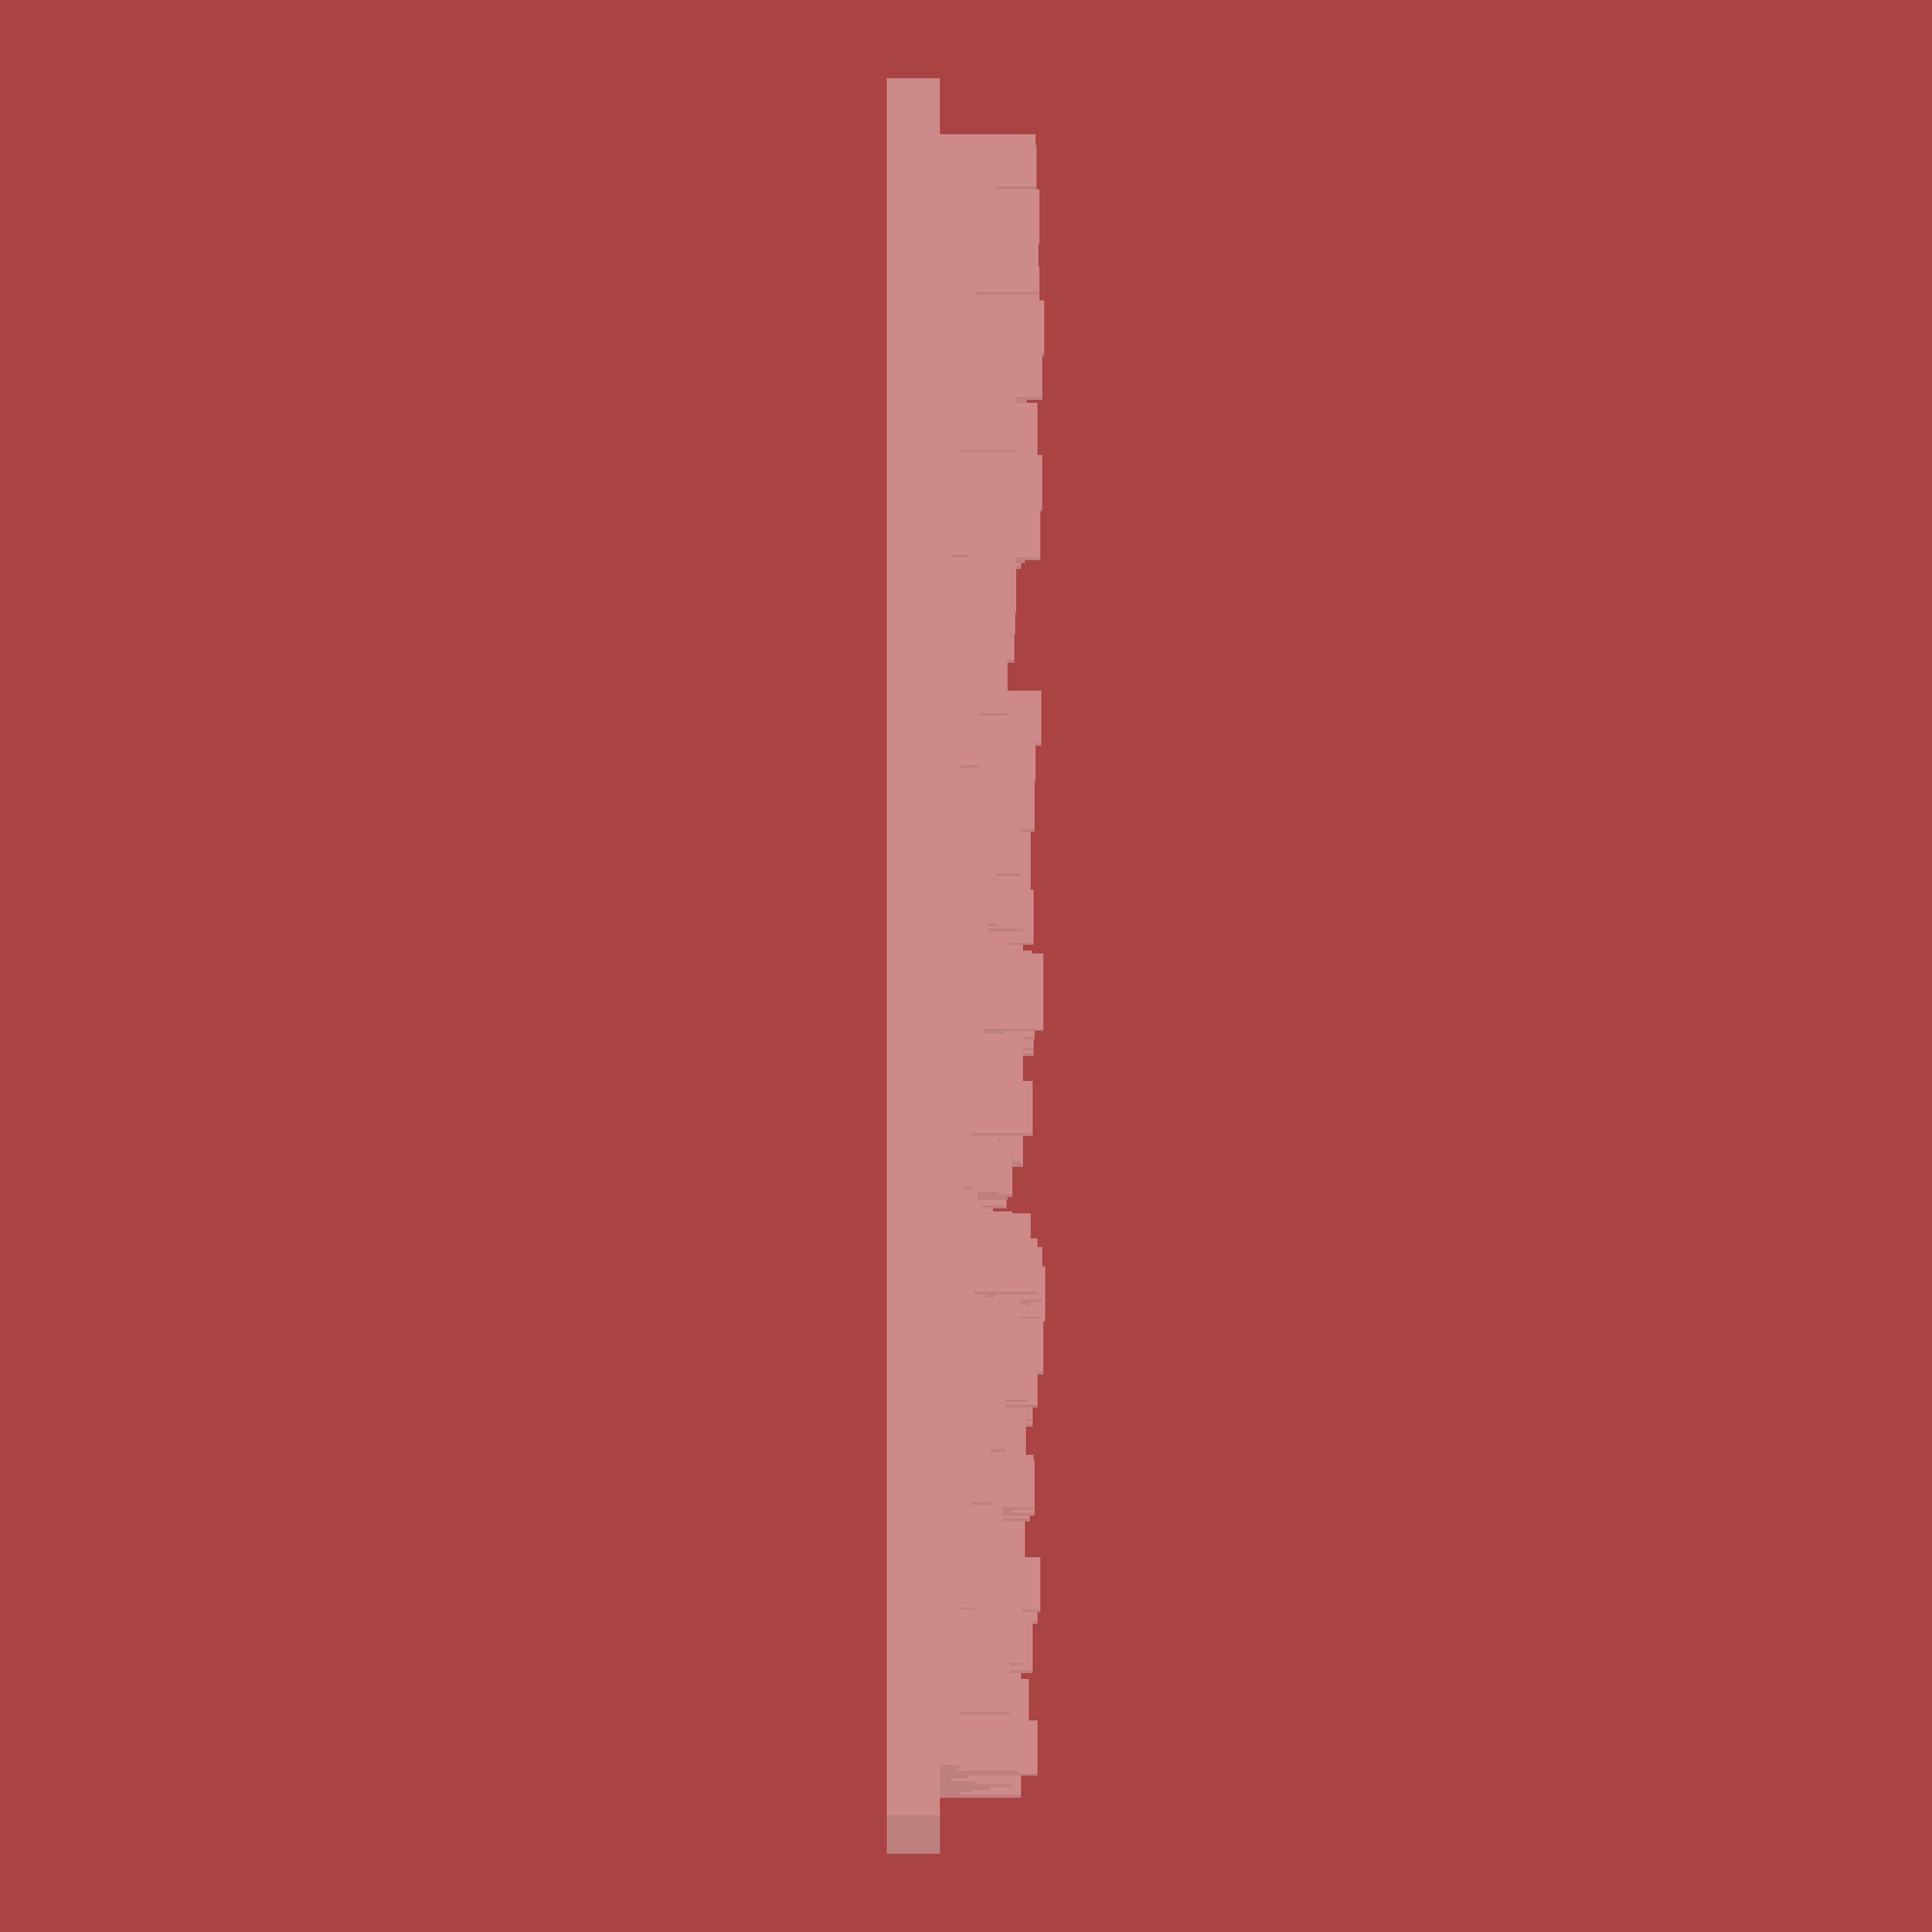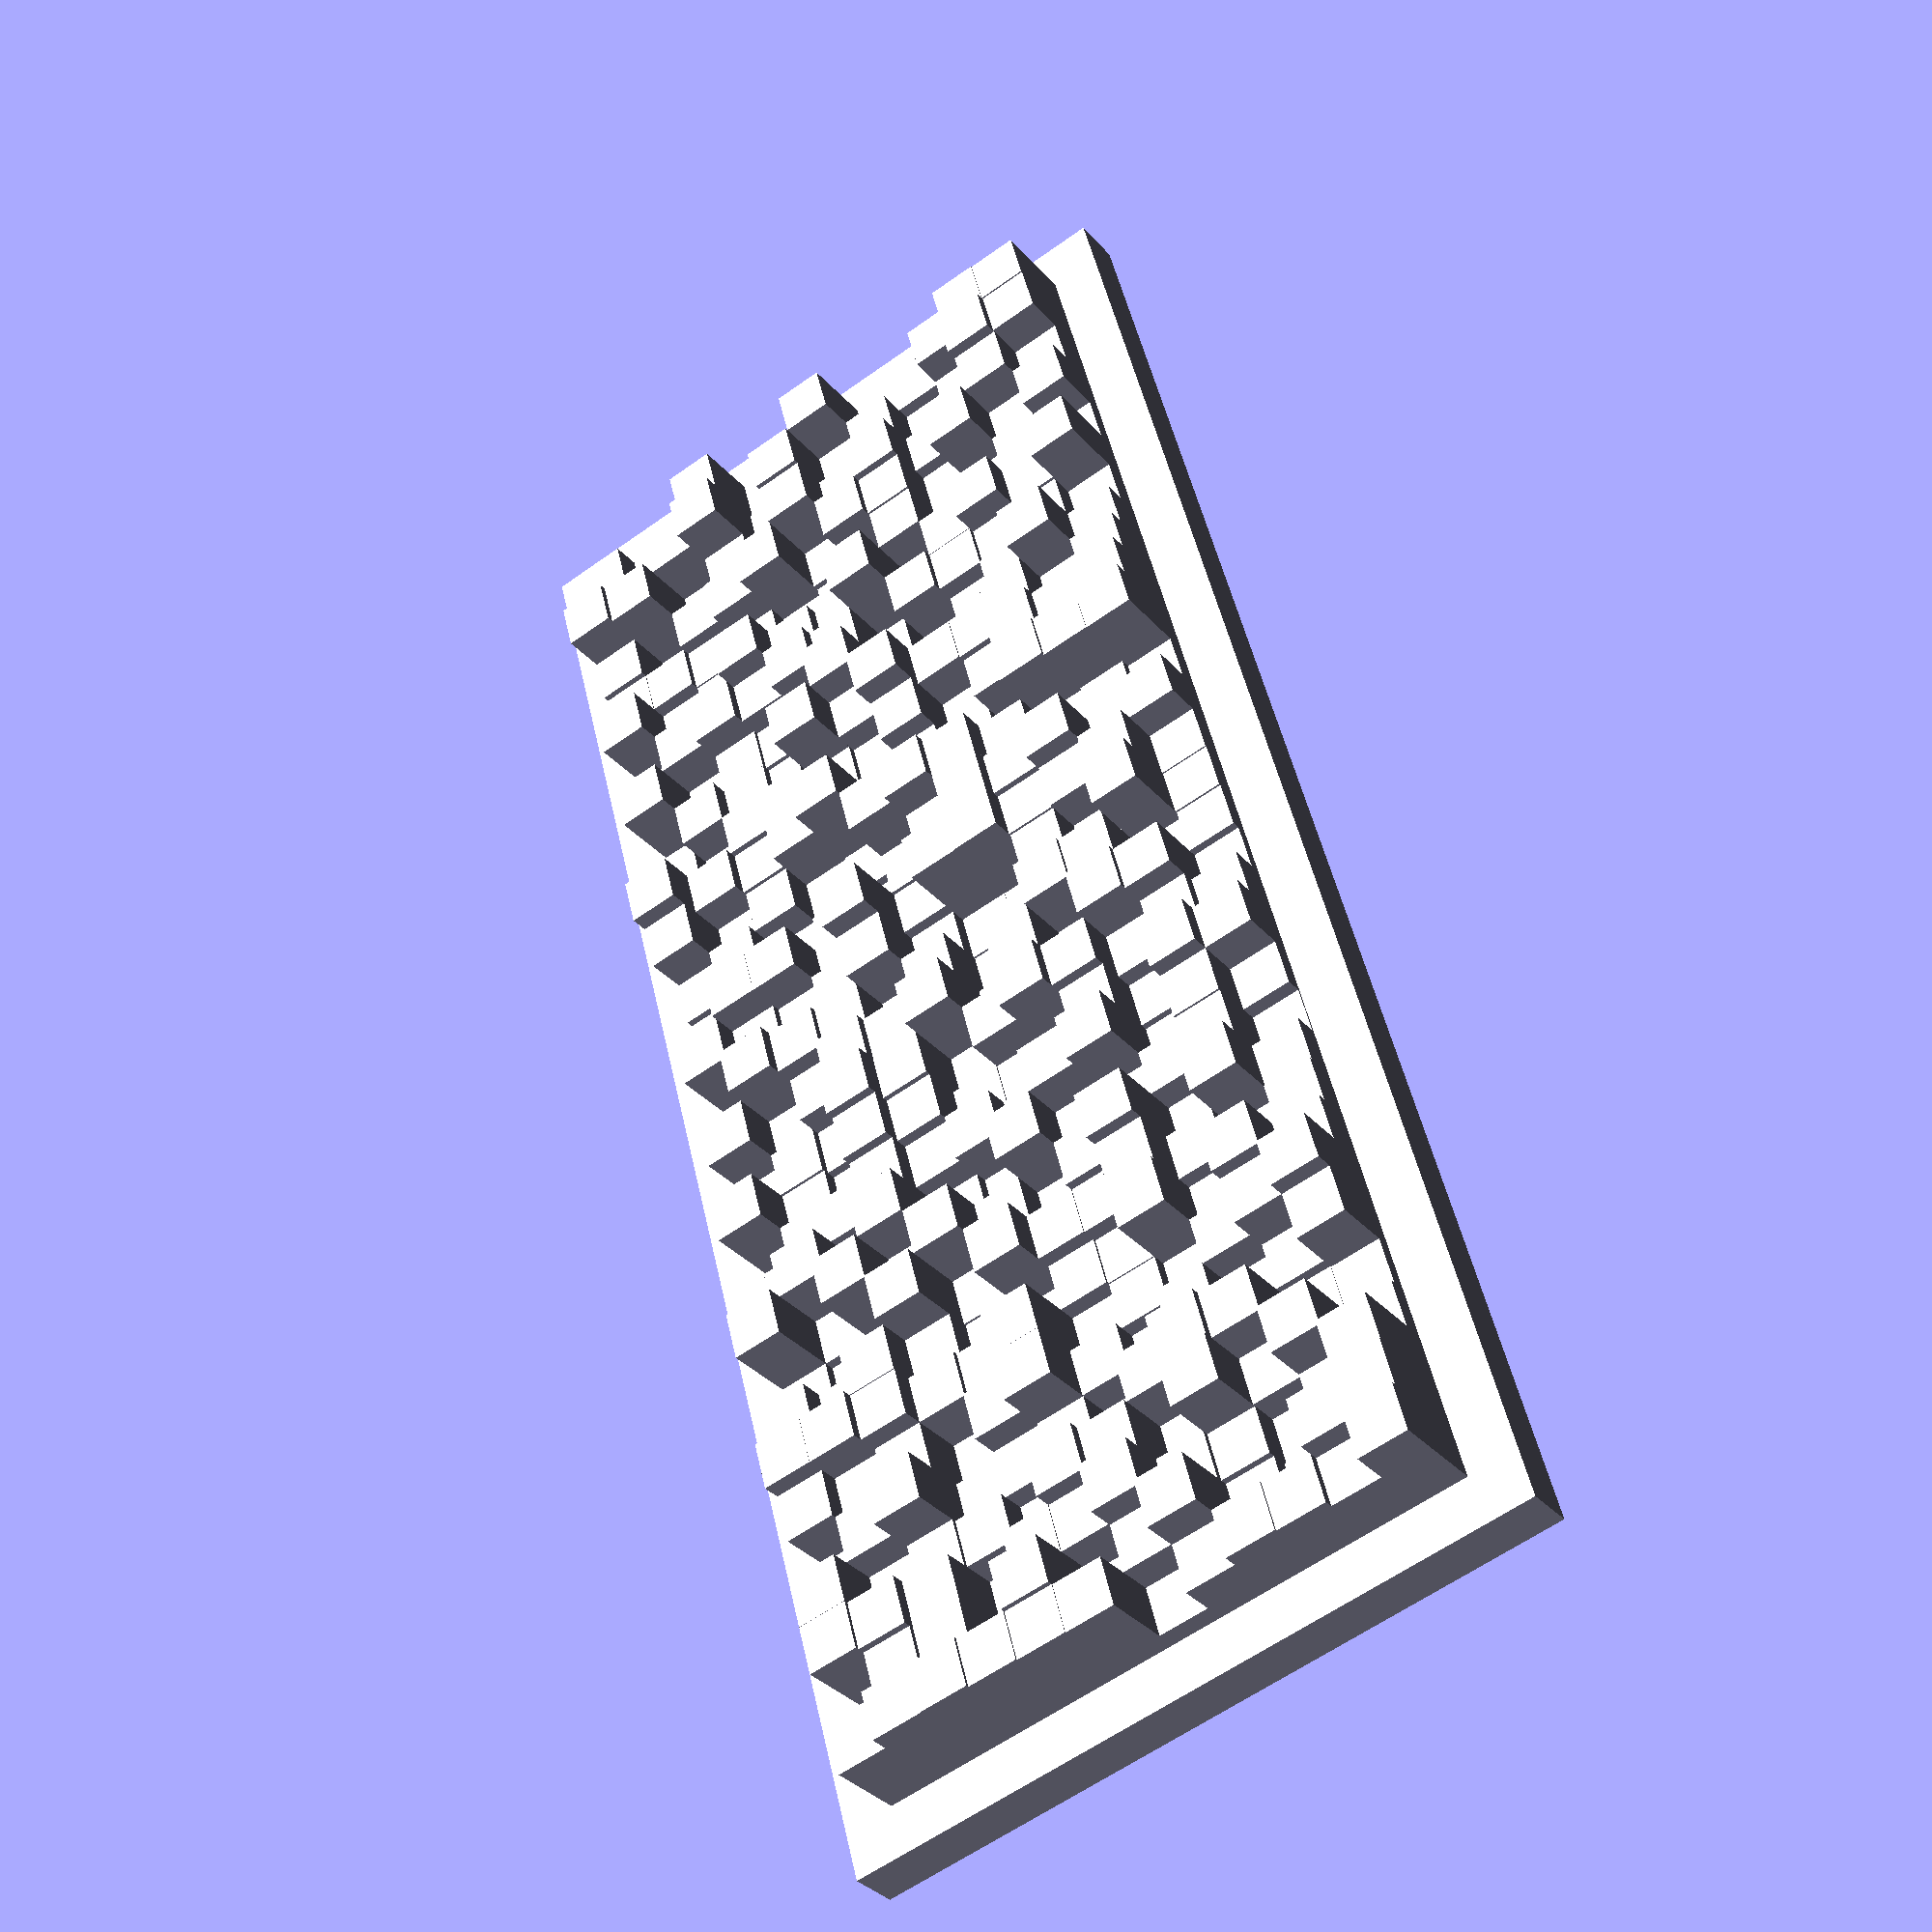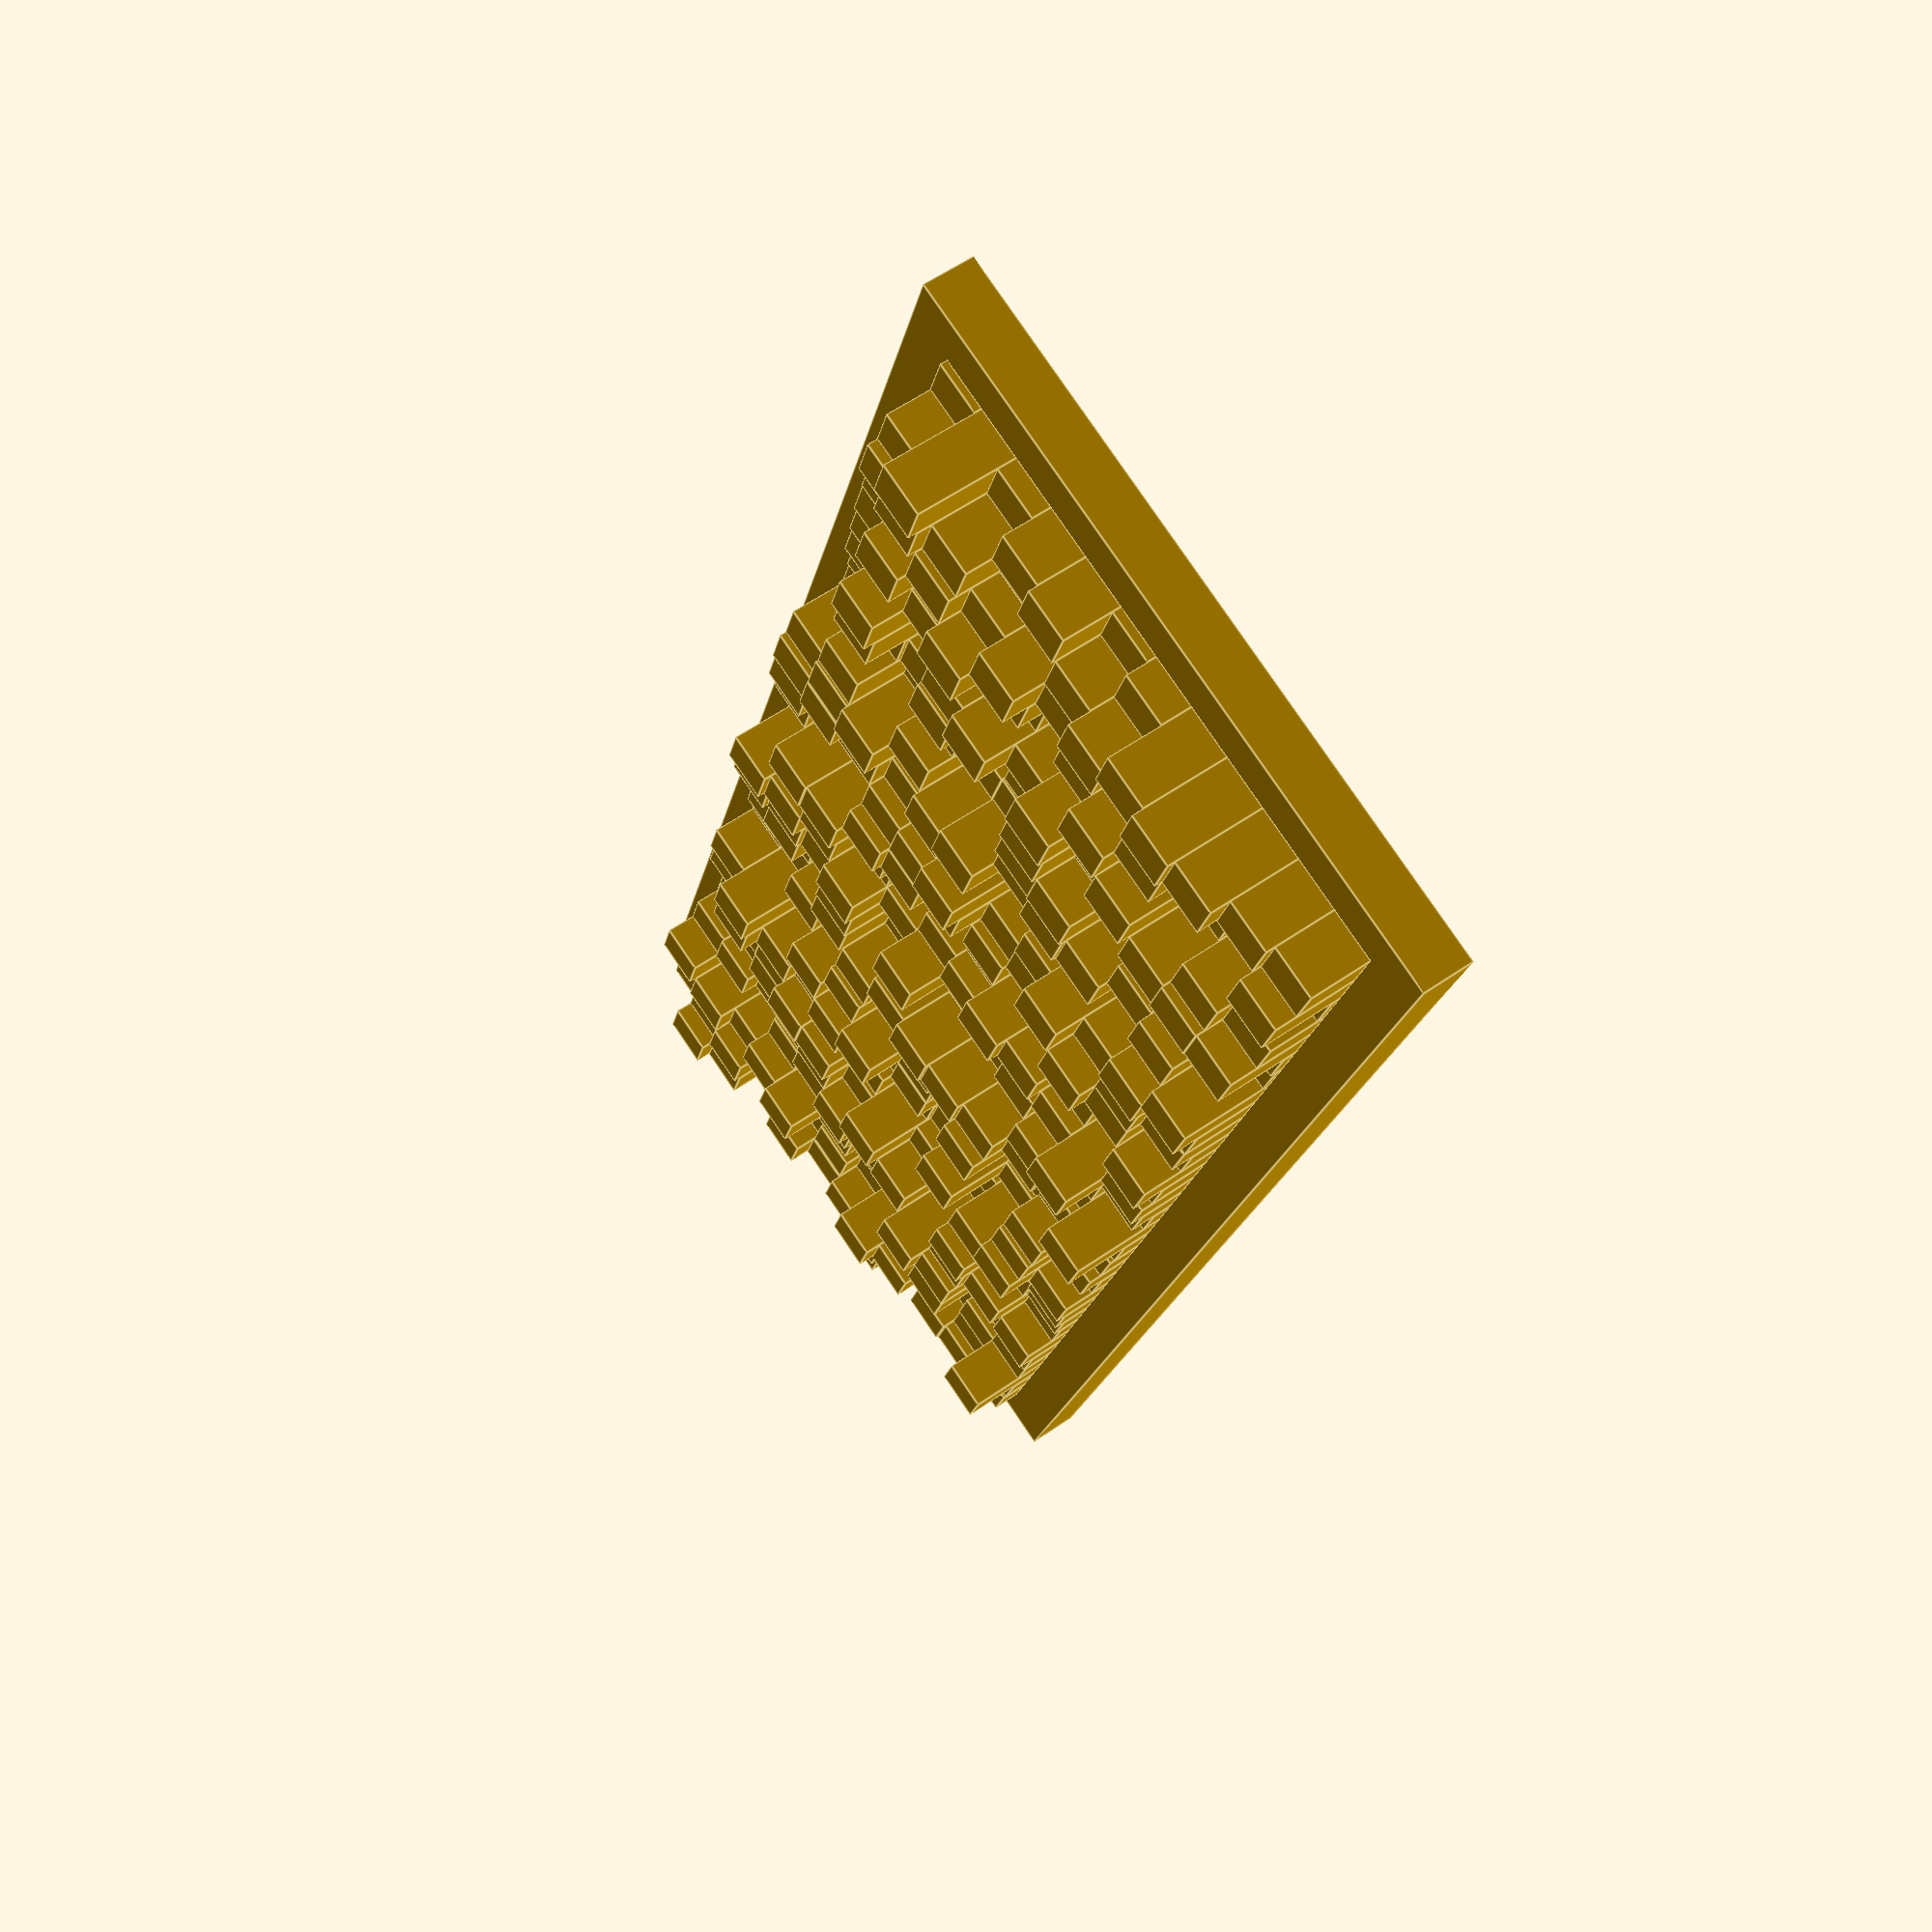
<openscad>
for (day = [1:31], month=[1:12]) {
	translate([day, month, 1])
	cube([1, 1, rands(0,2,1)[0]]);
}
cube([33,14,1]);
</openscad>
<views>
elev=274.0 azim=179.0 roll=270.0 proj=o view=solid
elev=33.5 azim=75.4 roll=34.1 proj=p view=wireframe
elev=301.9 azim=287.0 roll=54.2 proj=p view=edges
</views>
